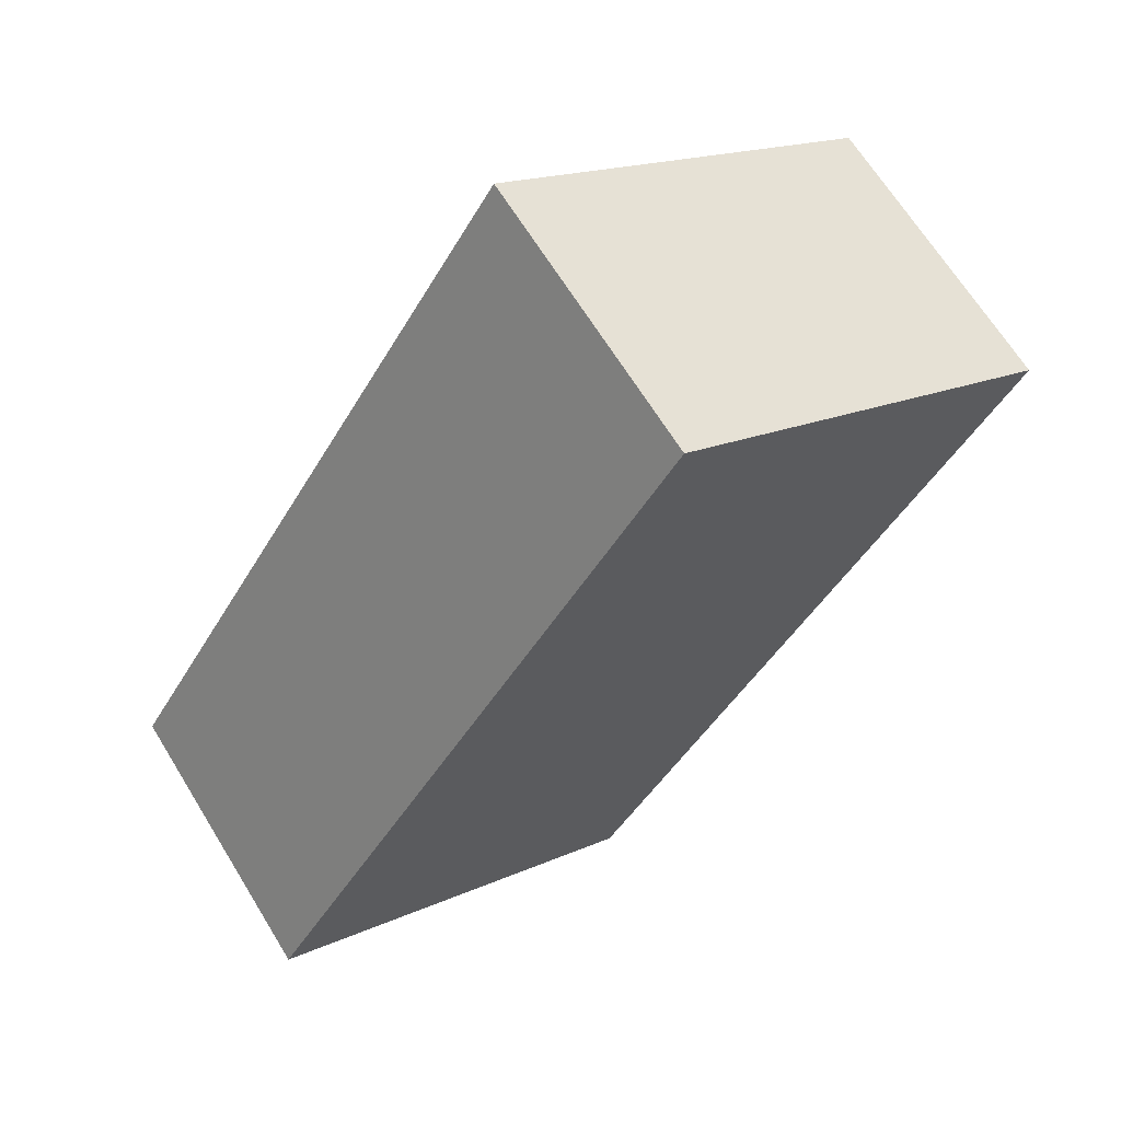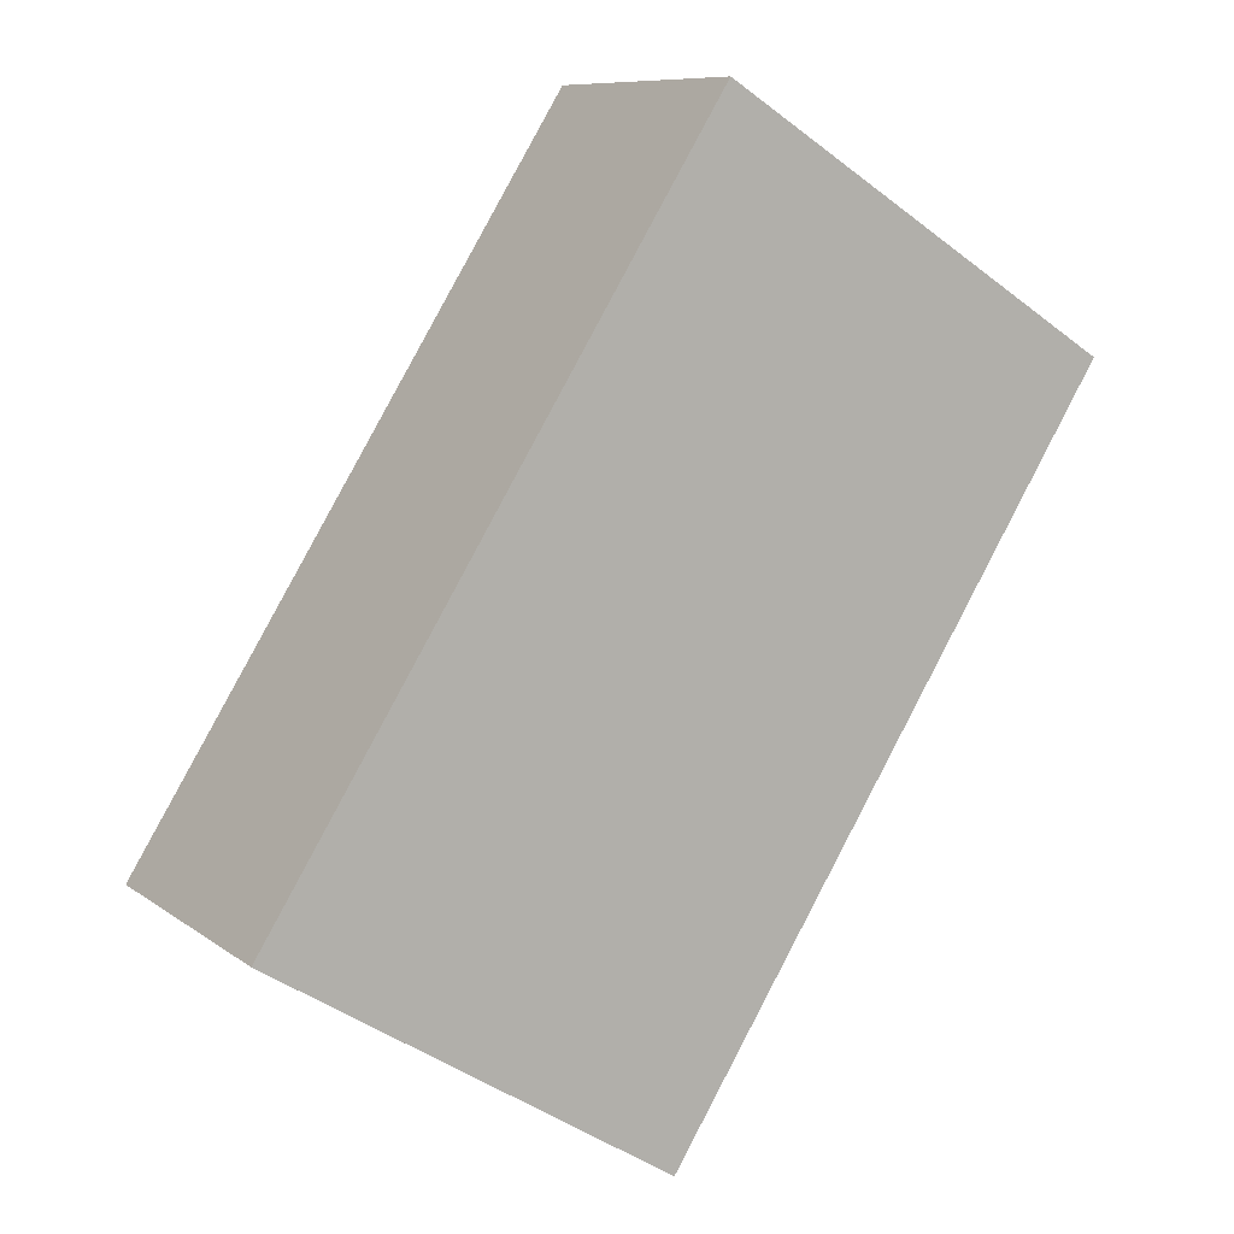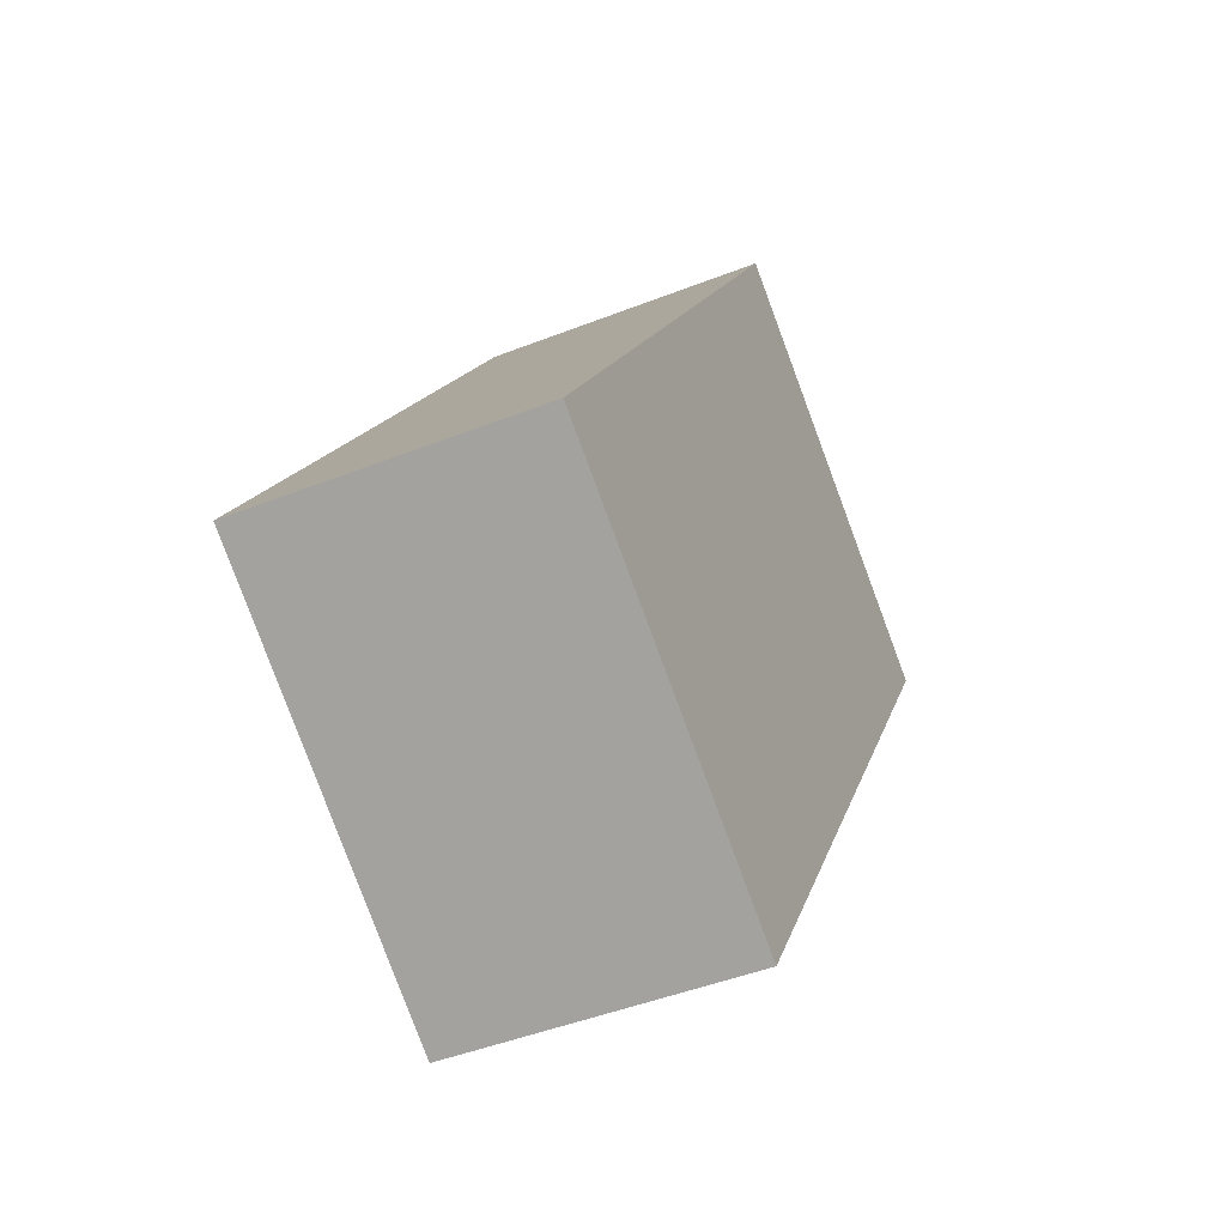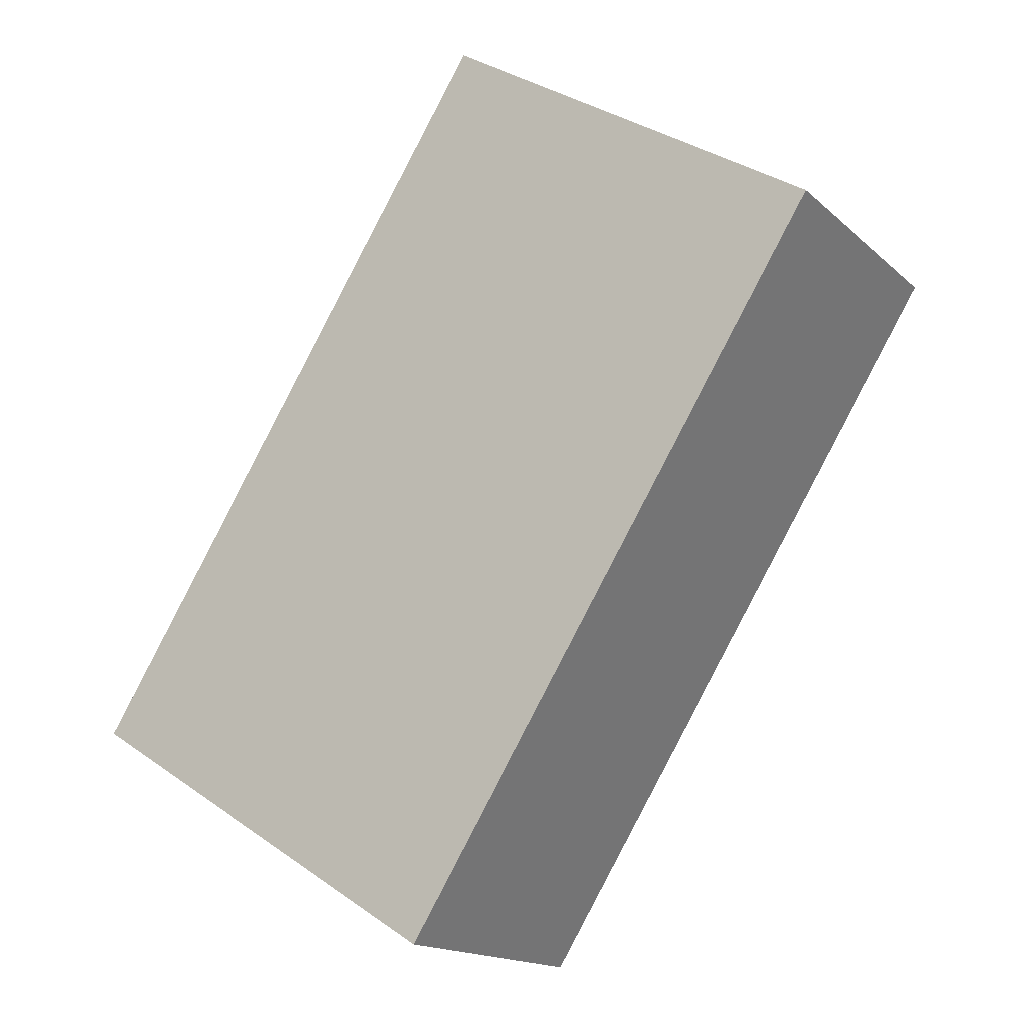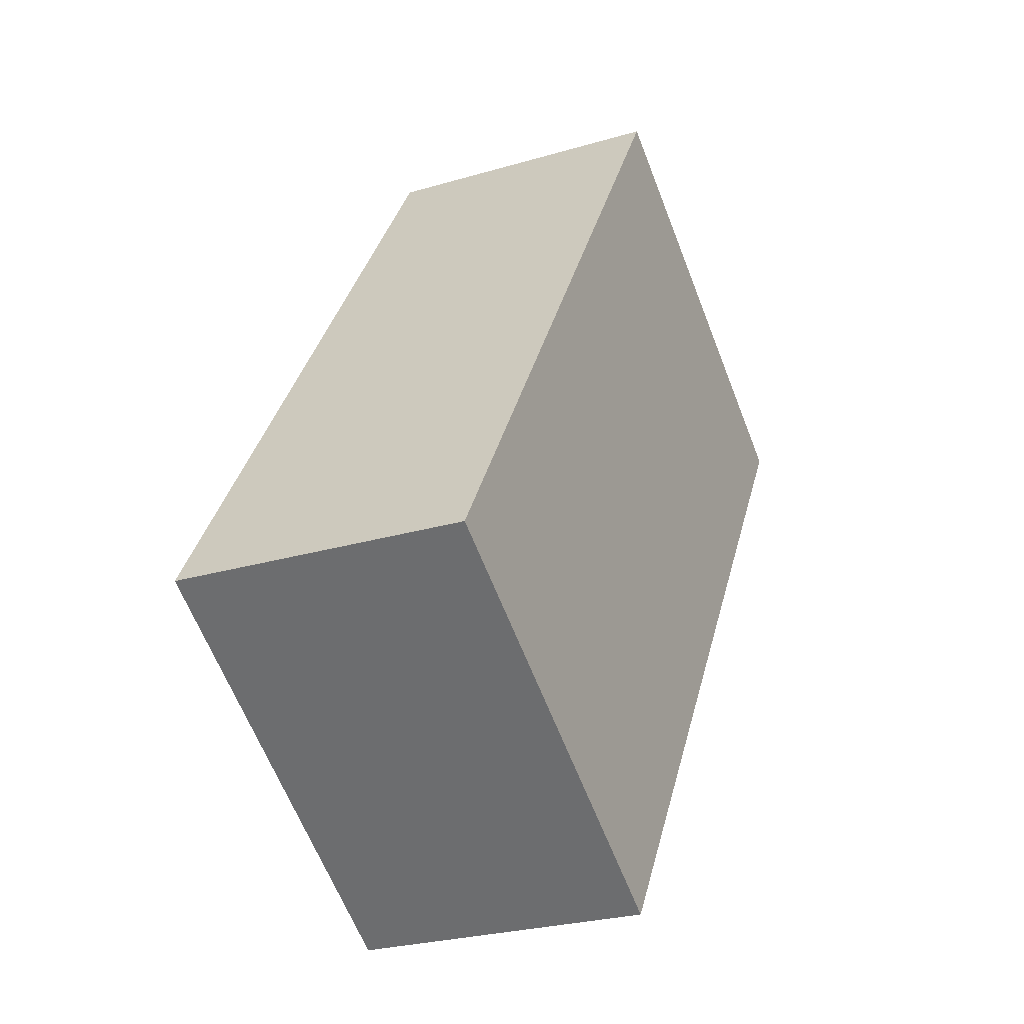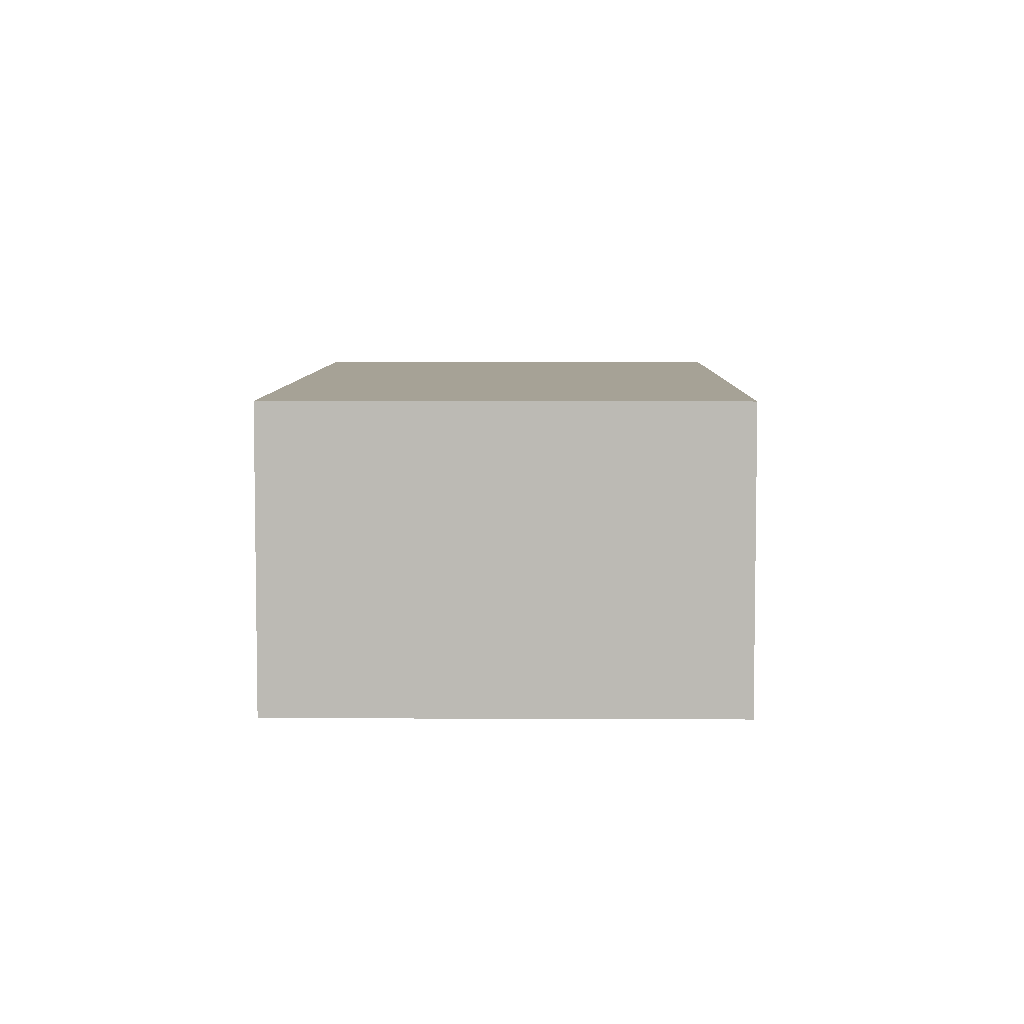
<metadata>
{"format":"obj","ext":"obj","renderer":"f3d","projection":"perspective","resolution":1024,"background":"white","views":[{"elev":66.5,"azim":148.4,"up":"+Z"},{"elev":9.2,"azim":150.7,"up":"+Z"},{"elev":-46.0,"azim":114.3,"up":"+Z"},{"elev":-16.1,"azim":-149.8,"up":"+Z"},{"elev":-26.5,"azim":114.9,"up":"+Z"},{"elev":6.3,"azim":-31.3,"up":"+Y"}]}
</metadata>
<code>
v  0 2.287 1.4e-16
v  6.438 2.287 -3.527
v  3.415 2.287 -5.428
v  5.405 2.287 -1.886
v  3.023 2.287 1.901
v  6.438 2.16e-16 -3.527
v  3.415 3.324e-16 -5.428
v  0 0 0
v  3.023 -1.164e-16 1.901
v  5.405 1.155e-16 -1.886
g defaultobject
f 1 2 3
f 2 1 4
f 4 1 5
f 6 3 2
f 3 6 7
f 7 1 3
f 1 7 8
f 8 5 1
f 5 8 9
f 4 6 2
f 6 4 10
f 10 4 5
f 10 5 9
f 10 7 6
f 7 10 8
f 8 10 9

</code>
